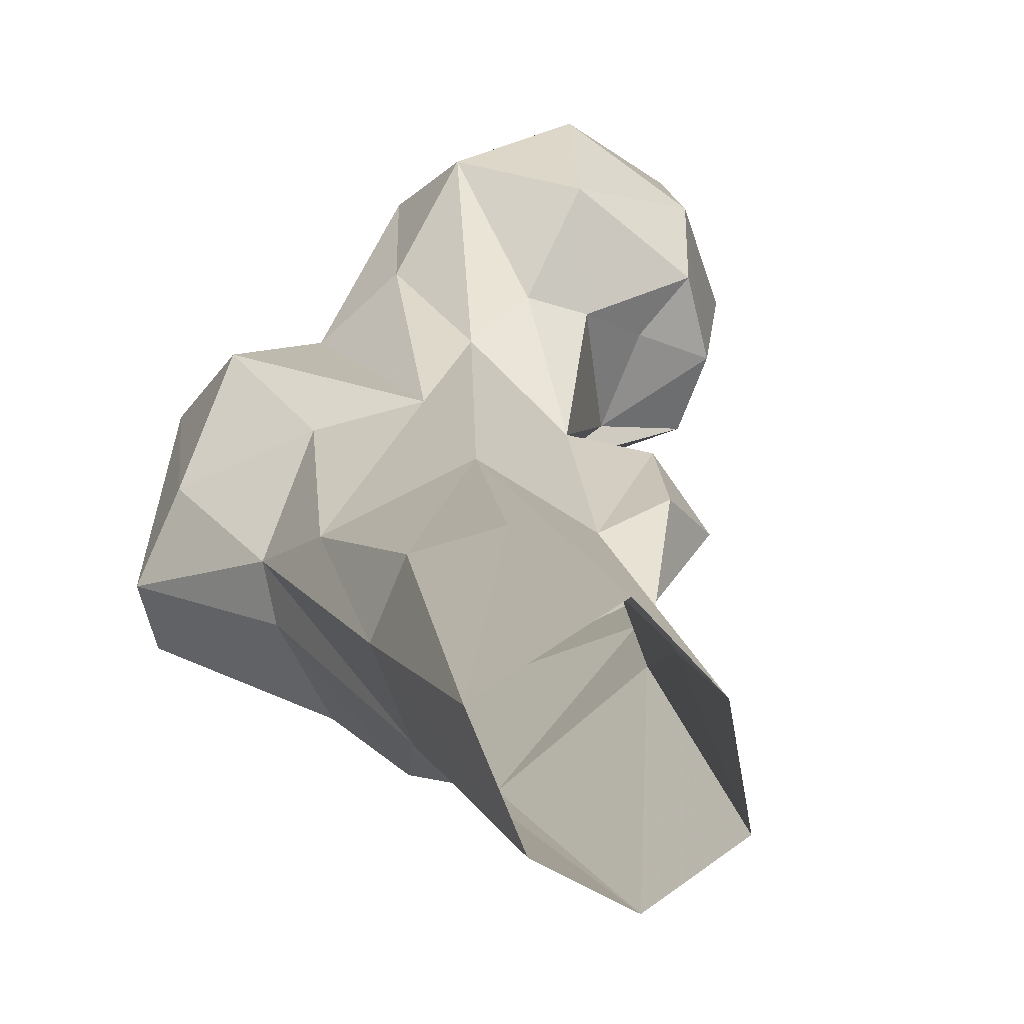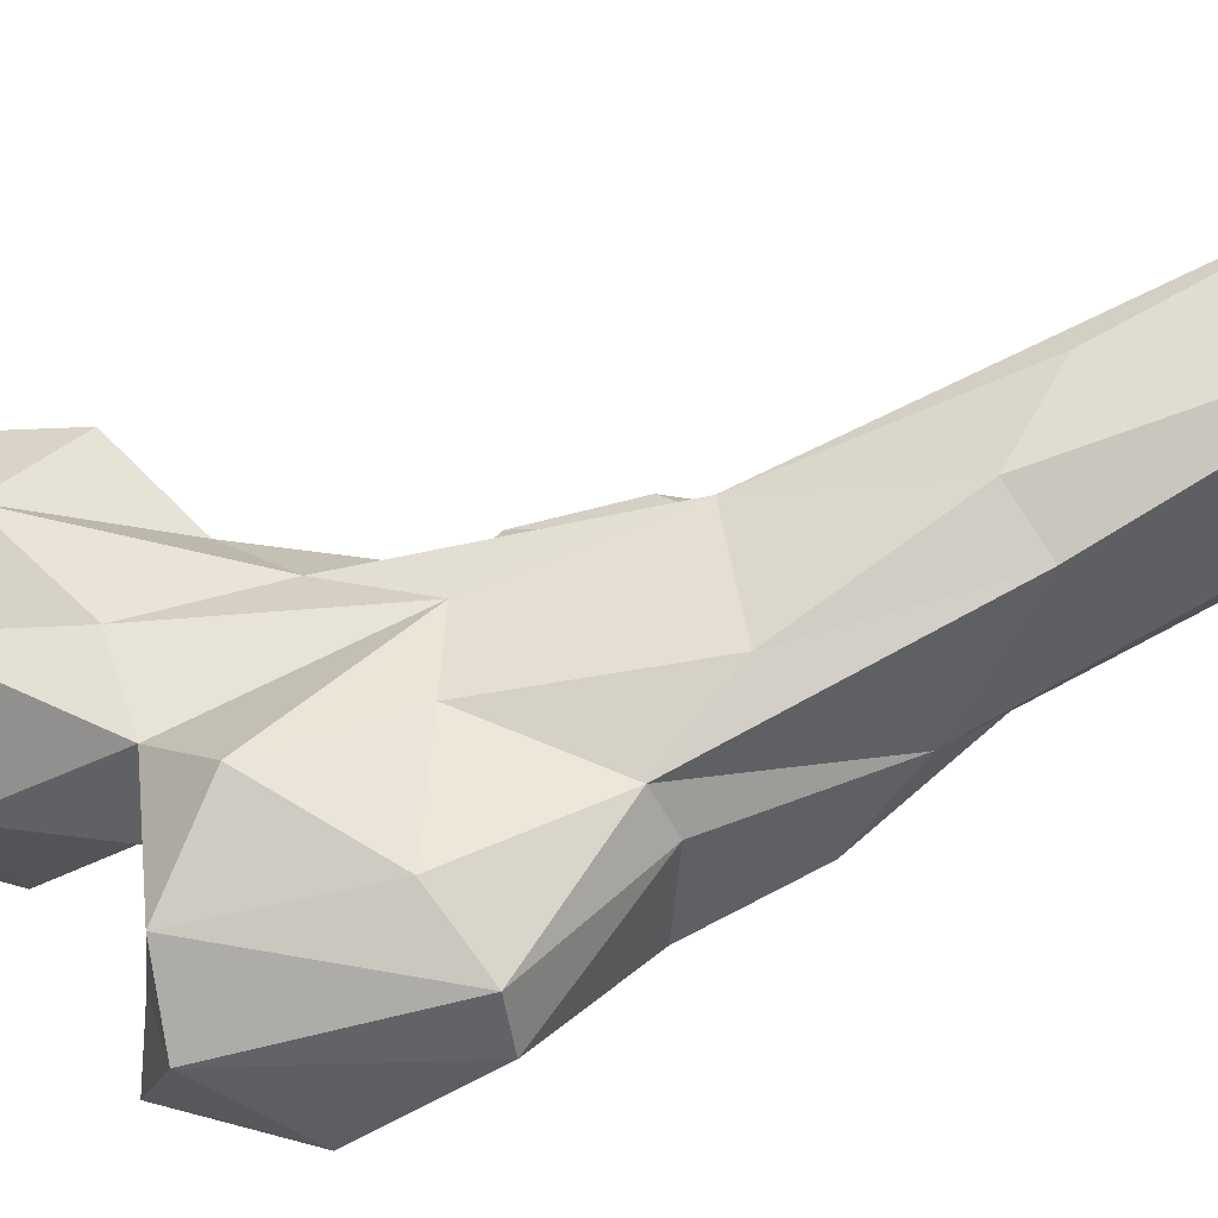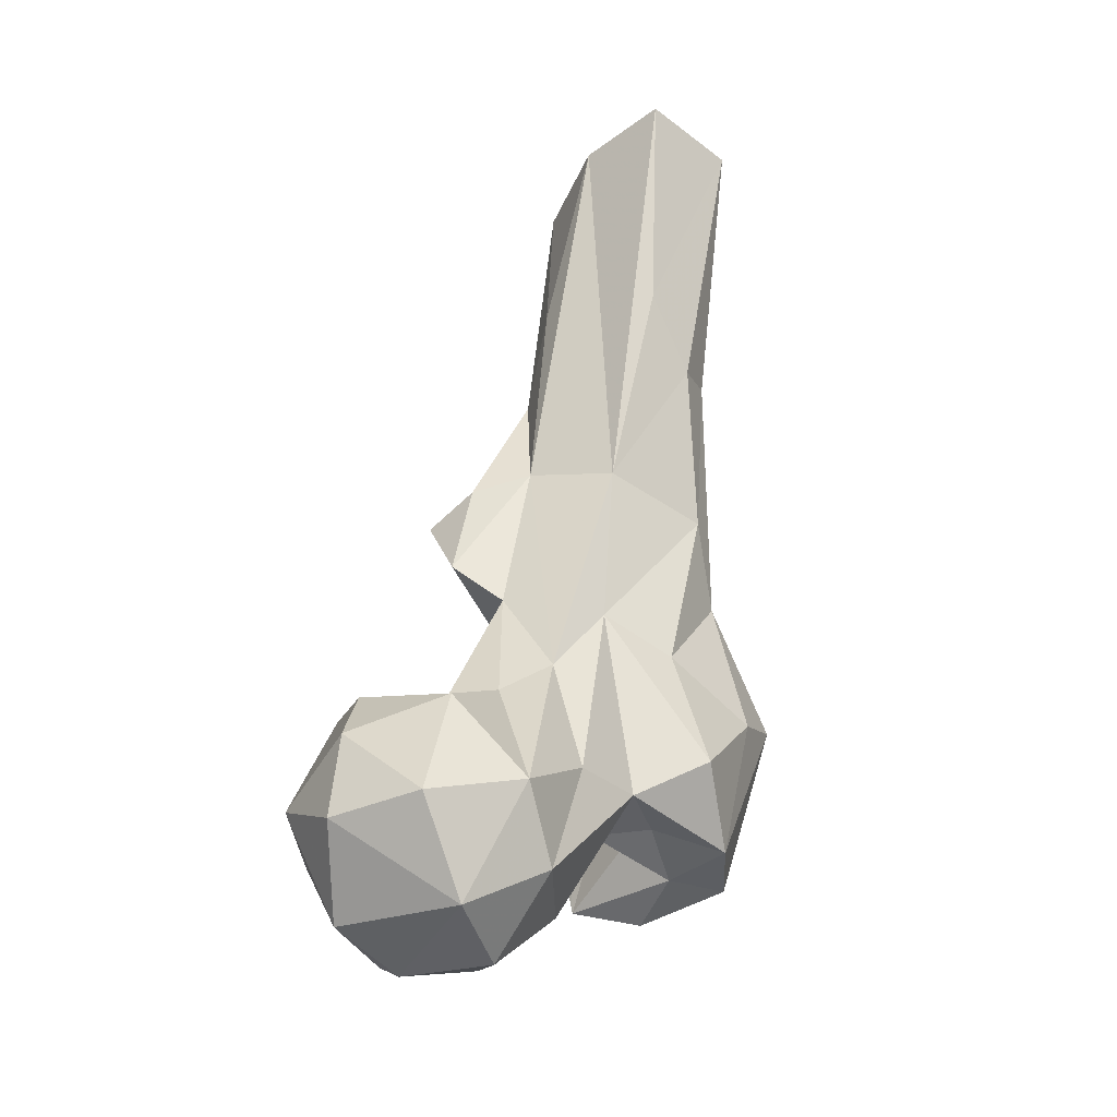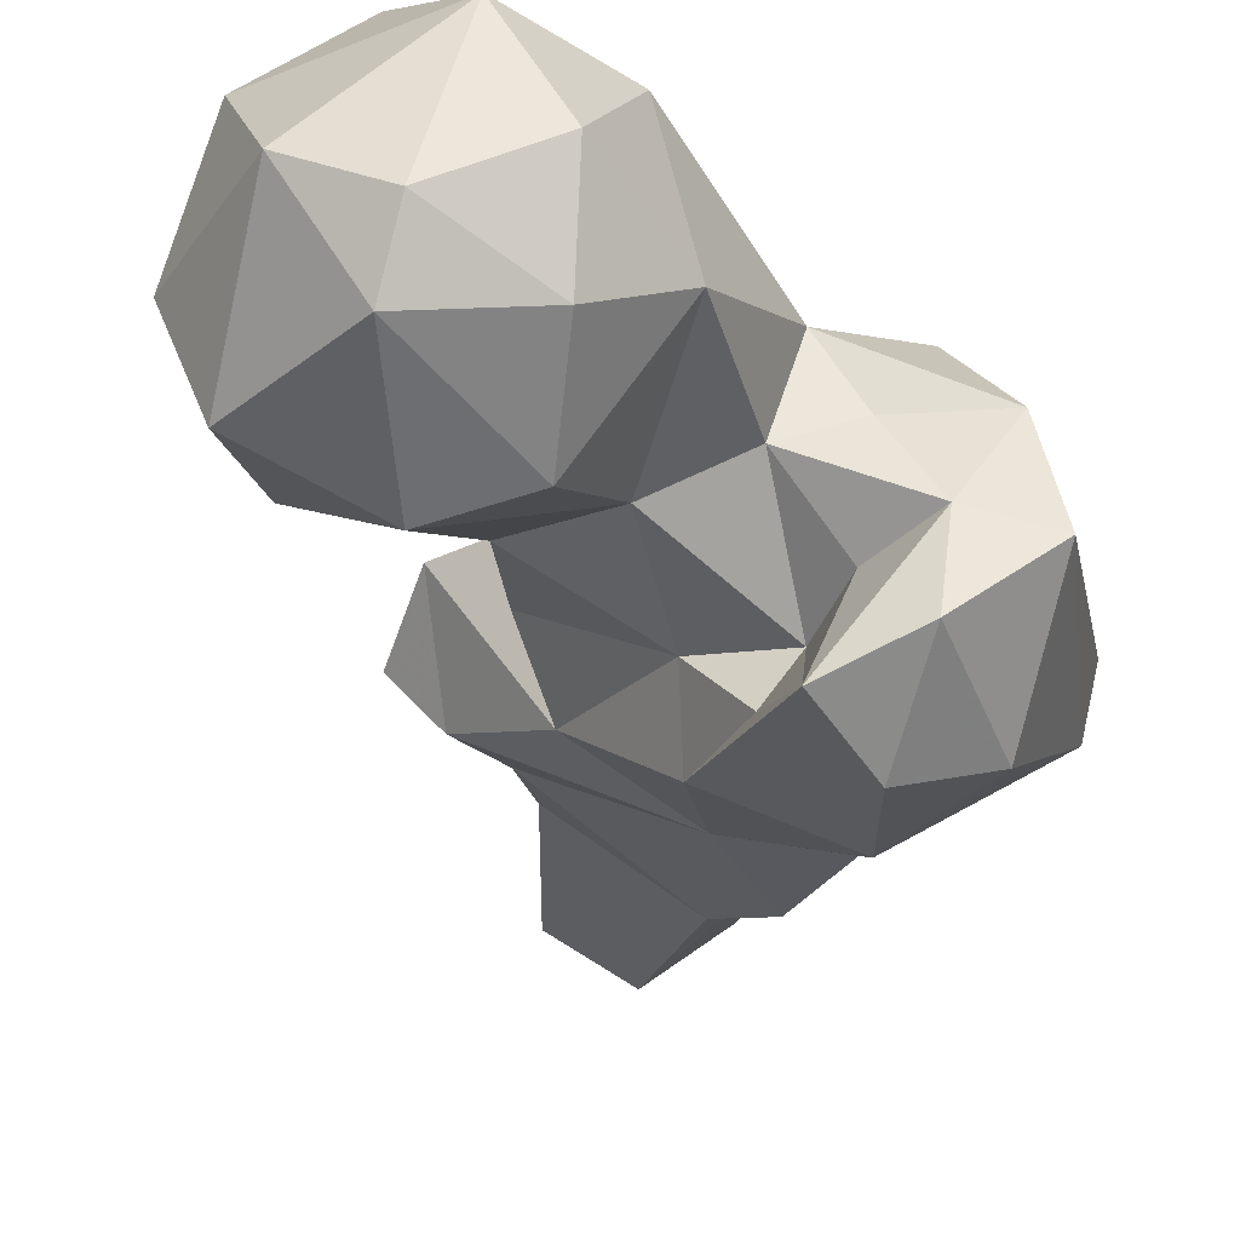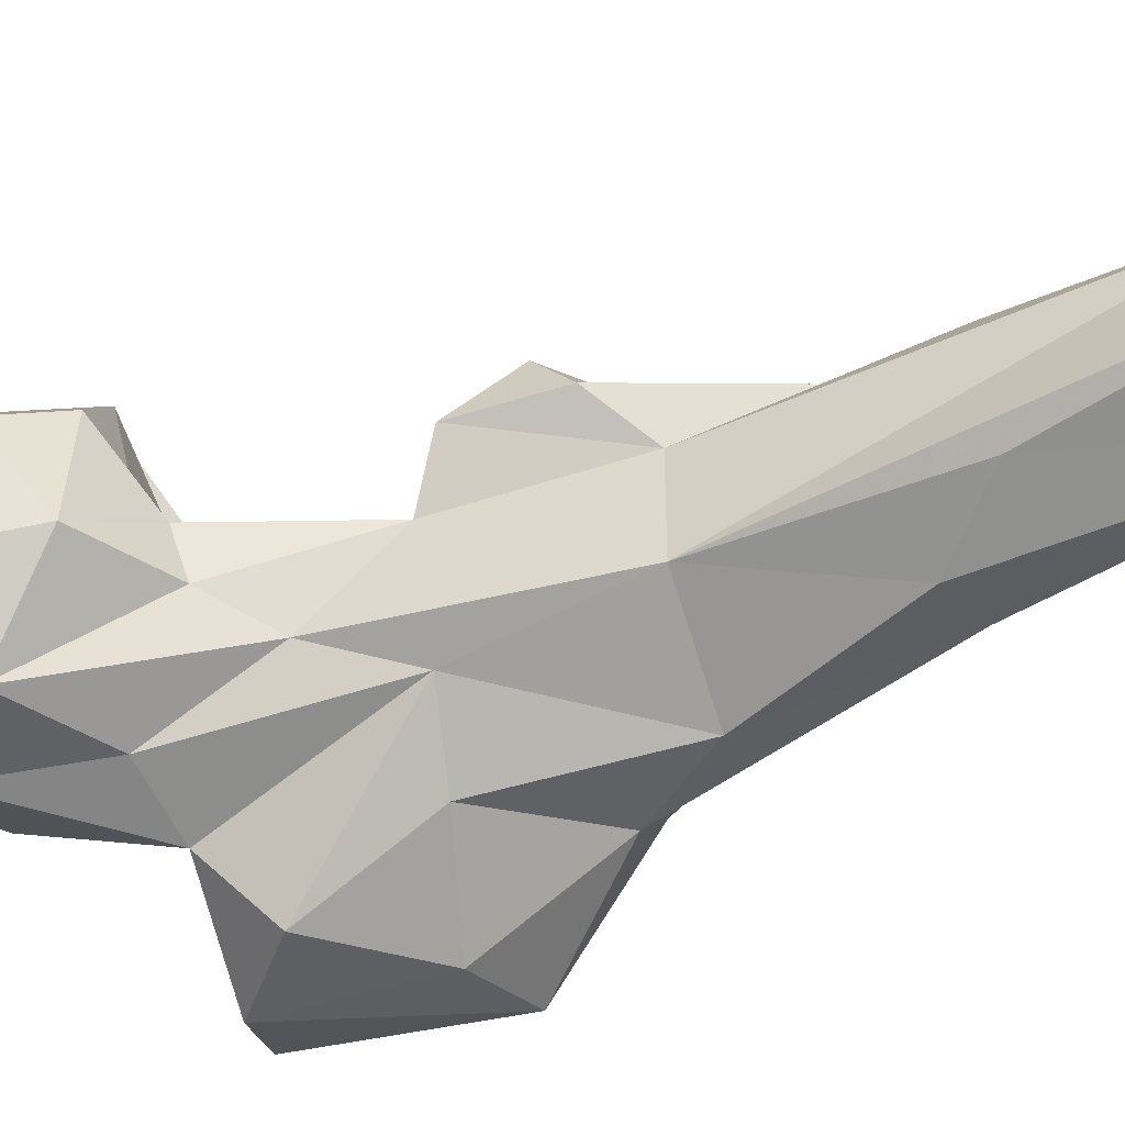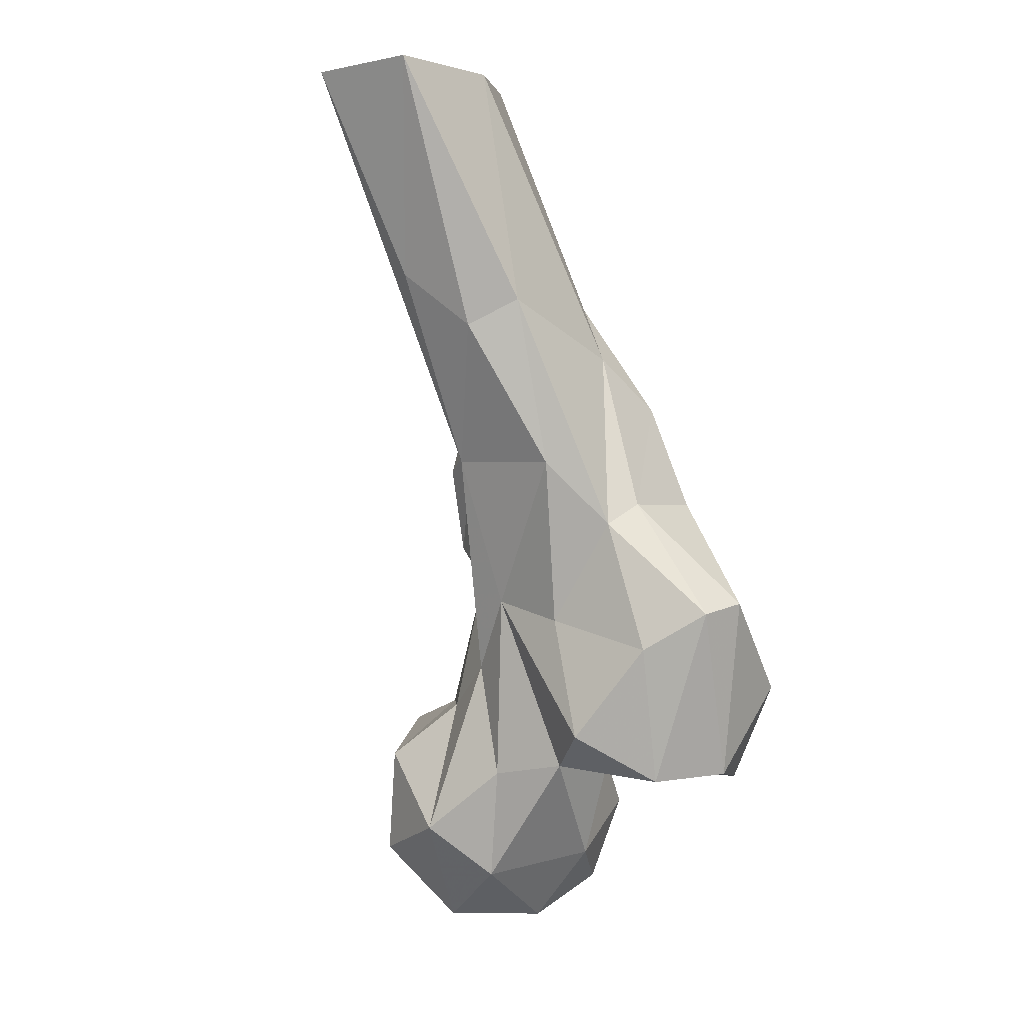
<metadata>
{"format":"obj","ext":"obj","renderer":"f3d","projection":"perspective","resolution":1024,"background":"white","views":[{"elev":34.0,"azim":-14.0,"up":"+Y"},{"elev":25.2,"azim":-102.3,"up":"+Y"},{"elev":-43.5,"azim":166.7,"up":"+Z"},{"elev":-36.3,"azim":176.5,"up":"+Y"},{"elev":79.3,"azim":-111.9,"up":"+Y"},{"elev":-1.7,"azim":-118.2,"up":"+Z"}]}
</metadata>
<code>
v 103.8 134.9 684.1
v 89.57 142.1 684
v 115.7 141.5 687.5
v 97.99 157.2 684
v 83.34 156.1 693.8
v 106 127 690.5
v 89.81 129 691
v 78.4 137.3 697.7
v 119.9 156.7 697.3
v 106.6 167.5 697.2
v 90.68 121.9 706
v 119.7 128 707.6
v 89.58 166.7 702.9
v 102.9 120.4 710.7
v 125.3 142.4 707.7
v 83.36 130.5 718.7
v 67.68 149.4 716.3
v 119.1 160.3 711.6
v 78.51 157.3 714.3
v 102.9 168.2 716.7
v 71.67 136.1 716.6
v 57.56 115.5 713.7
v 45.06 126.5 715.7
v 55.84 128.8 714.8
v 48.63 139.5 714.4
v 61.97 139.9 716.8
v 114.7 134.5 725.8
v 118.4 145.2 726
v 116.4 156.3 722.9
v 69.02 110.8 717.7
v 63.24 127.2 722.5
v 93.26 158.8 727
v 61.04 107.4 727.6
v 37.62 135.4 746.1
v 54.88 153.3 722.8
v 49.22 112.5 731.4
v 95.37 134.9 730.6
v 44.6 144.7 739.4
v 74.63 158.5 748
v 83.78 158.2 735
v 101.2 155.3 727.2
v 71.48 118.2 732.2
v 66.85 125.4 732.2
v 109.2 149.6 724.9
v 39.55 126.6 747.9
v 77.8 128.6 738.7
v 103.6 137 726.5
v 61.25 154.1 744.6
v 59 116 751.8
v 76.87 119.6 745.8
v 91.9 153.5 752.3
v 92.81 142 750.7
v 51.2 148.2 762.8
v 74.83 167.1 775.2
v 72.48 130 770
v 88.04 134.3 759.2
v 51.91 141.3 766.6
v 88.16 157.9 780.5
v 56.32 158.7 774.4
v 58.3 126 766.9
v 101.2 153.3 758.6
v 98.43 141.5 771.1
v 104.9 148.8 771.2
v 98.74 157.1 774.5
v 63.86 130.6 785.6
v 91.43 147.9 786.1
v 62.53 142.5 795
v 69.85 142.5 805.5
v 87.99 154.4 802.4
v 55.97 164.9 804.6
v 61.21 172.6 800
v 70.02 181.4 809.8
v 87.08 166.2 816
v 82.71 183.7 847
v 85.74 166.2 846.9
v 56.42 188.3 847.6
v 74.28 158.9 847.6
v 72.71 197.5 847
v 62.64 168.5 847.7
f 73 74 75
f 70 79 76
f 72 76 78
f 67 79 70
f 70 76 71
f 69 75 77
f 69 73 75
f 68 69 77
f 54 74 58
f 53 67 70
f 71 76 72
f 58 73 69
f 53 70 59
f 67 68 77
f 55 68 65
f 64 69 66
f 58 69 64
f 53 57 67
f 55 66 68
f 57 65 67
f 63 64 66
f 40 54 58
f 55 62 66
f 55 65 60
f 39 59 54
f 61 64 63
f 51 58 61
f 55 56 62
f 61 63 62
f 56 61 62
f 39 48 59
f 51 56 52
f 45 49 60
f 49 55 60
f 49 50 55
f 54 59 71
f 13 32 20
f 37 52 46
f 37 47 51
f 42 43 46
f 42 46 50
f 14 27 37
f 35 38 48
f 35 48 39
f 16 46 43
f 21 43 31
f 28 29 44
f 29 41 44
f 17 39 19
f 38 53 48
f 17 35 39
f 5 19 13
f 30 49 33
f 3 15 12
f 23 34 25
f 14 37 16
f 59 70 71
f 40 58 51
f 30 31 43
f 34 53 38
f 5 8 17
f 20 32 41
f 54 78 74
f 25 34 38
f 4 13 10
f 24 25 26
f 20 41 29
f 13 40 32
f 25 38 35
f 11 14 16
f 6 12 14
f 22 36 23
f 54 71 72
f 22 30 33
f 48 53 59
f 33 49 36
f 30 42 50
f 28 44 47
f 18 29 28
f 66 69 68
f 39 54 40
f 10 13 20
f 37 51 52
f 12 27 14
f 24 31 30
f 54 72 78
f 15 18 28
f 21 24 26
f 46 52 56
f 27 28 47
f 32 51 41
f 58 74 73
f 1 3 6
f 41 47 44
f 22 24 30
f 23 36 45
f 46 56 50
f 15 28 27
f 17 21 26
f 17 26 25
f 16 43 21
f 23 25 24
f 51 61 56
f 50 56 55
f 34 45 57
f 41 51 47
f 22 23 24
f 1 2 4
f 10 20 18
f 9 18 15
f 13 19 40
f 8 16 21
f 32 40 51
f 19 39 40
f 8 11 16
f 58 64 61
f 27 47 37
f 18 20 29
f 45 60 57
f 12 15 27
f 2 8 5
f 23 45 34
f 62 63 66
f 2 5 4
f 7 11 8
f 4 5 13
f 67 77 79
f 9 10 18
f 30 43 42
f 3 9 15
f 36 49 45
f 1 7 2
f 3 4 9
f 30 50 49
f 34 57 53
f 22 33 36
f 1 4 3
f 57 60 65
f 16 37 46
f 3 12 6
f 5 17 19
f 1 6 7
f 65 68 67
f 4 10 9
f 6 11 7
f 21 31 24
f 2 7 8
f 8 21 17
f 6 14 11
f 17 25 35

</code>
